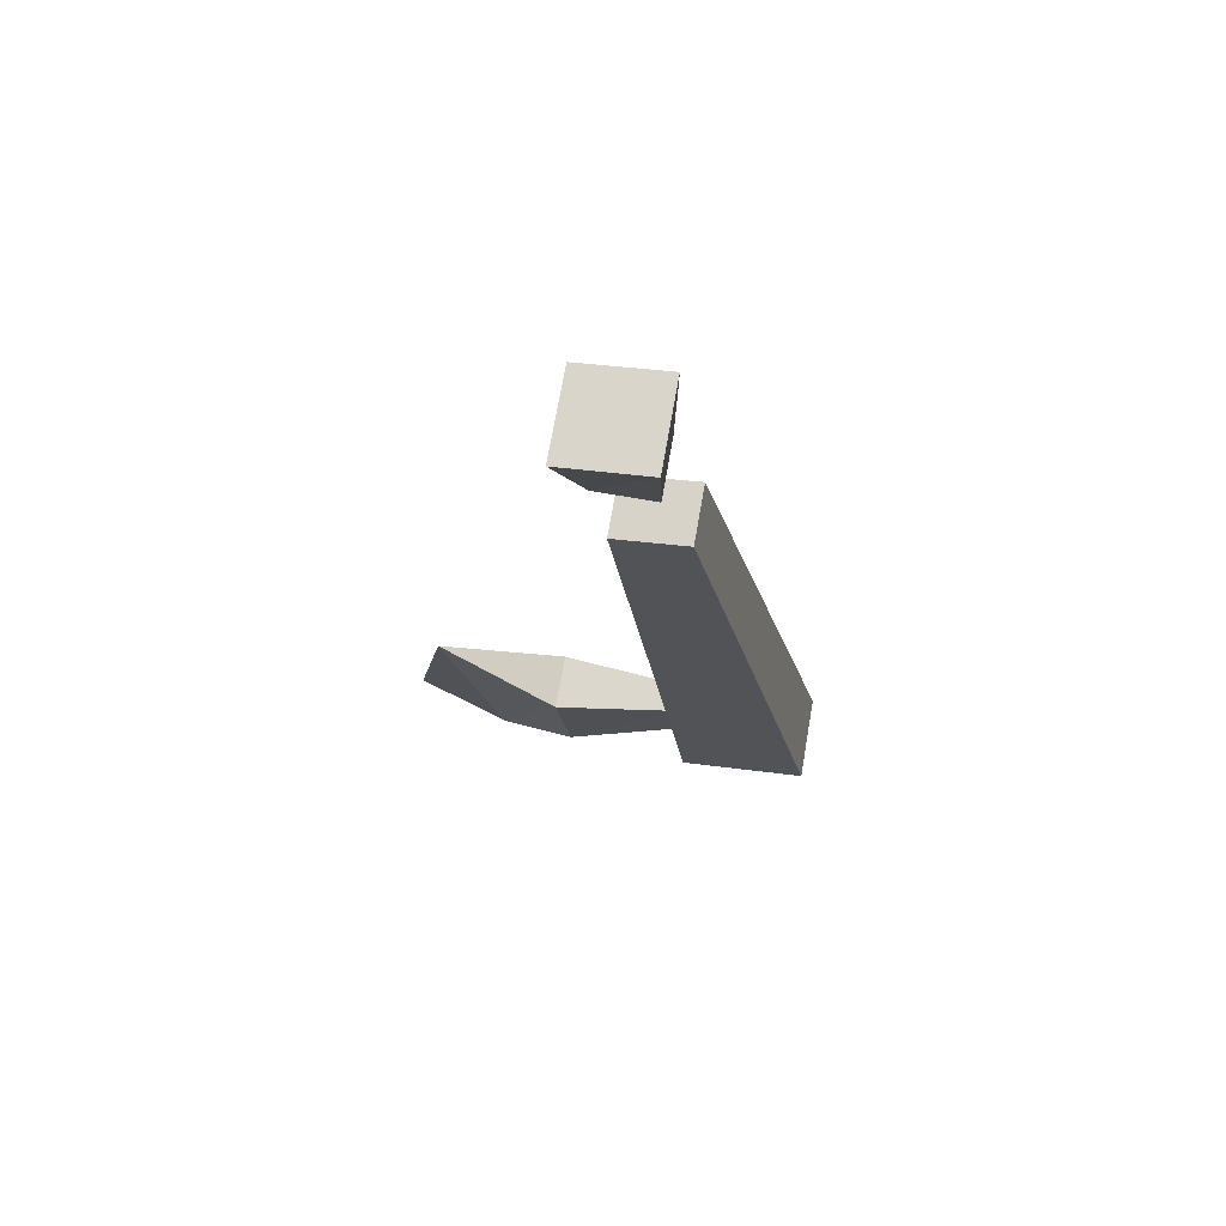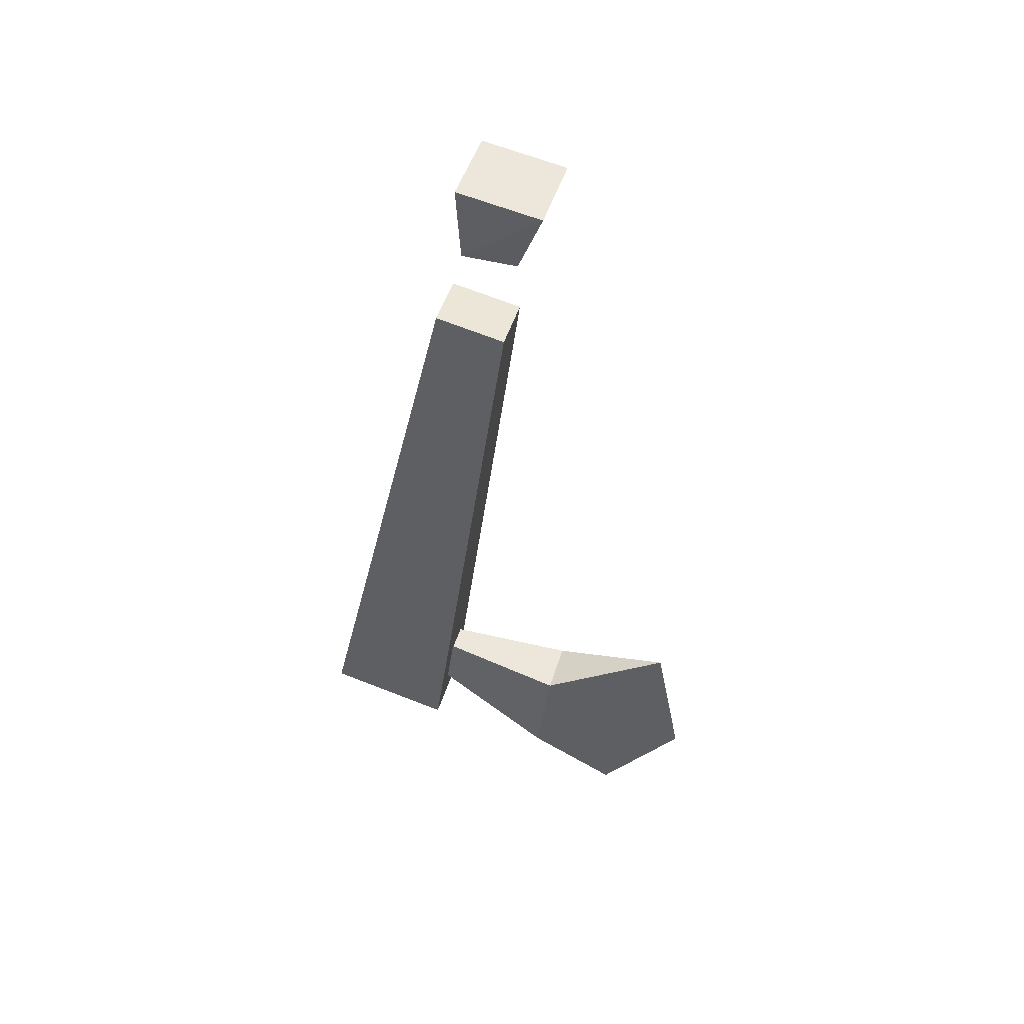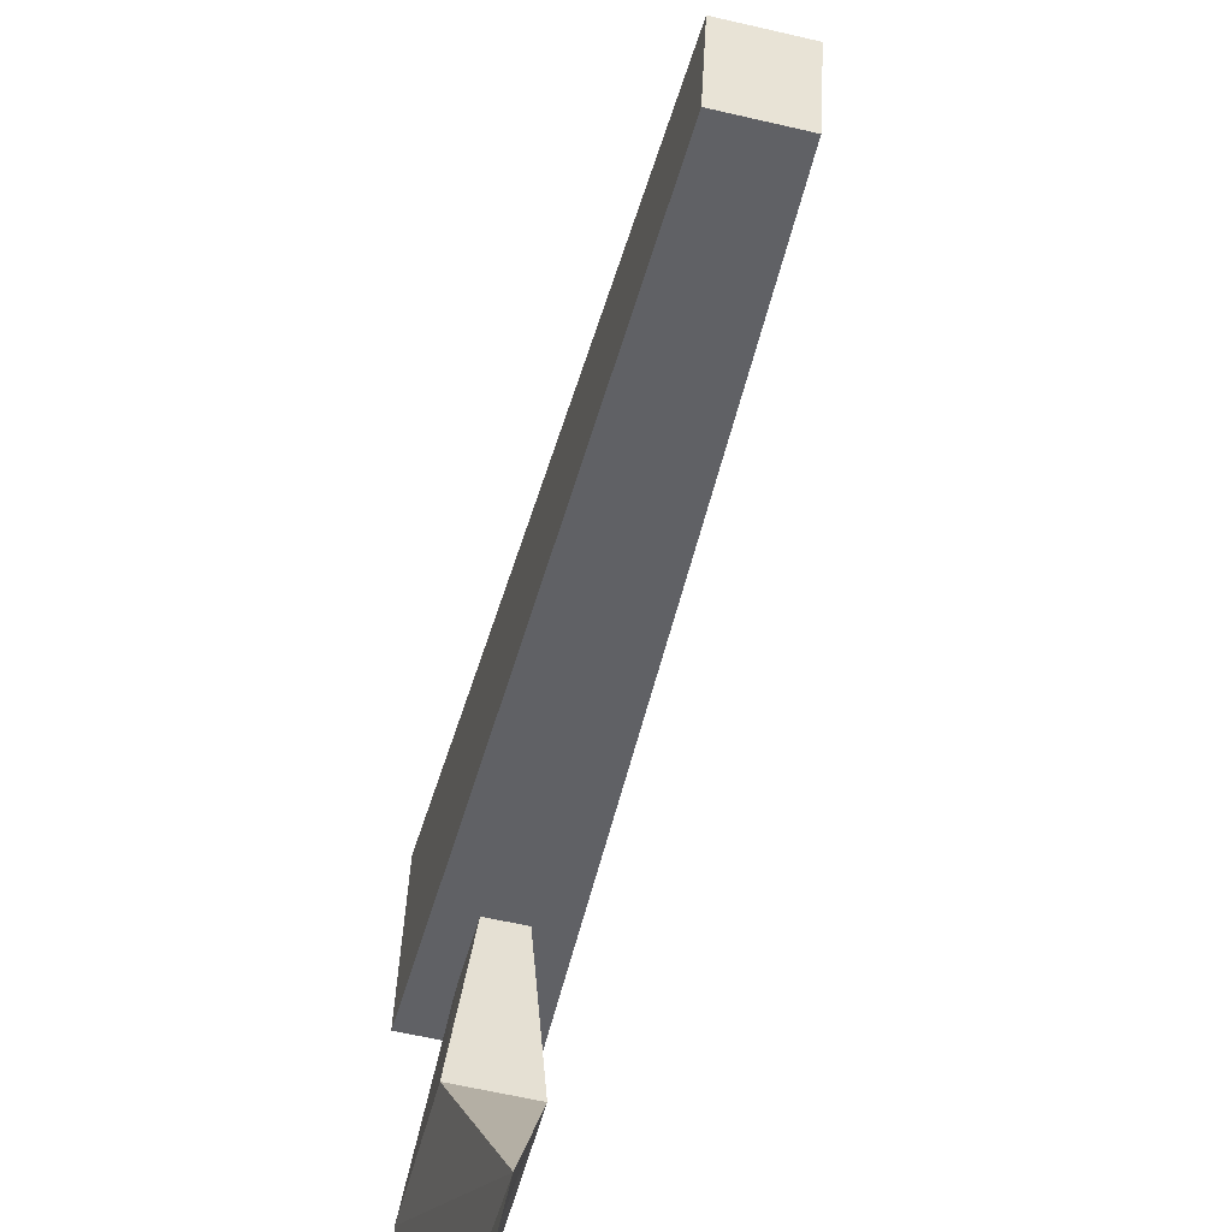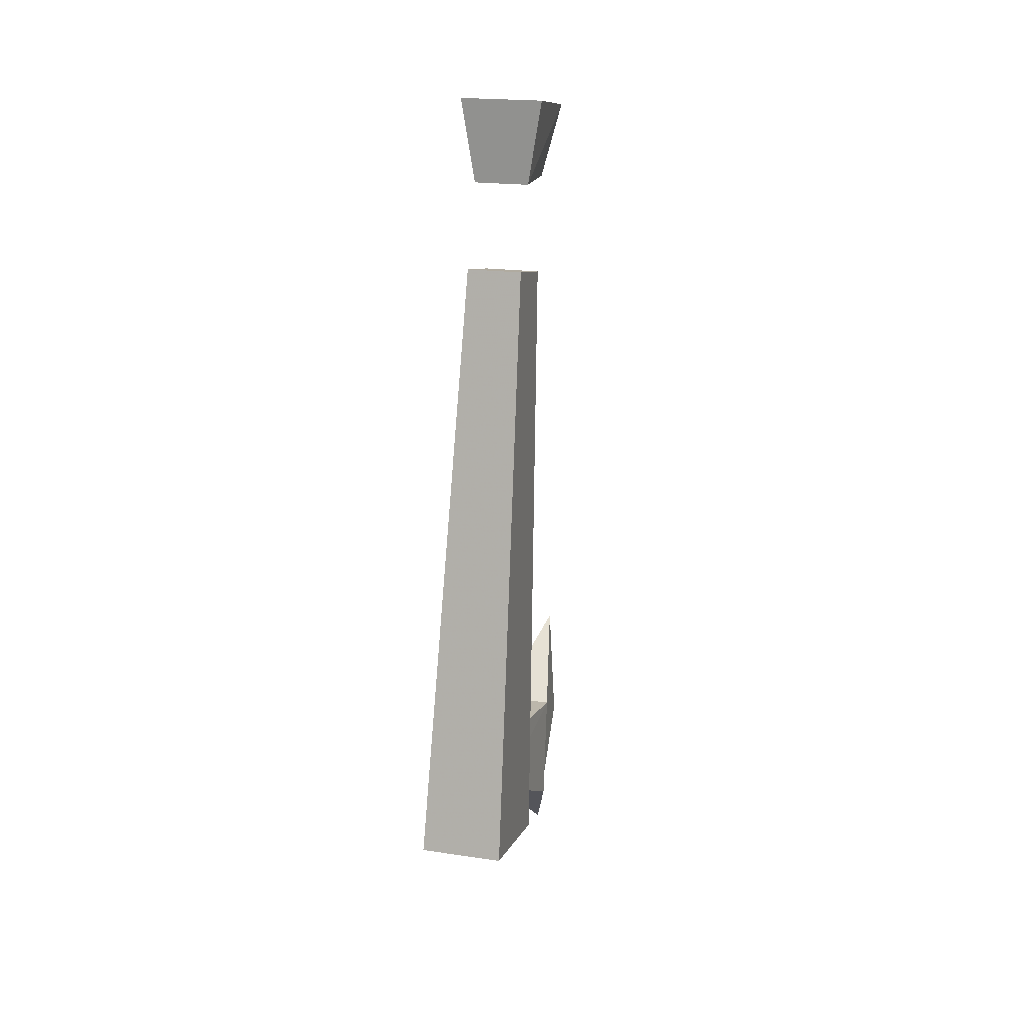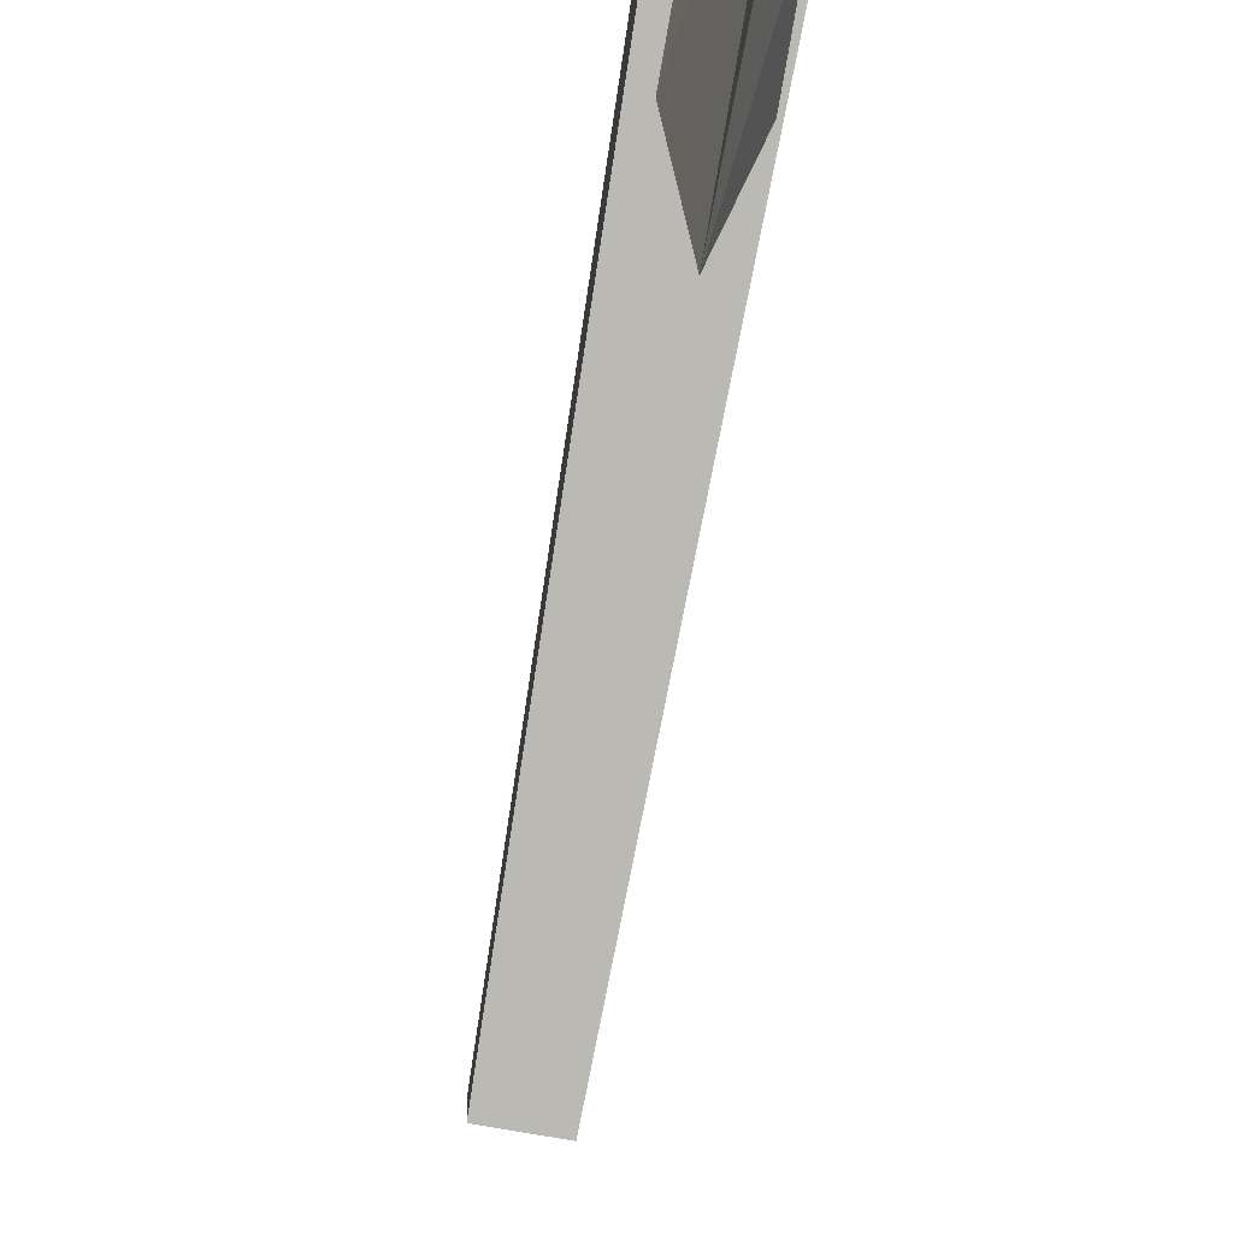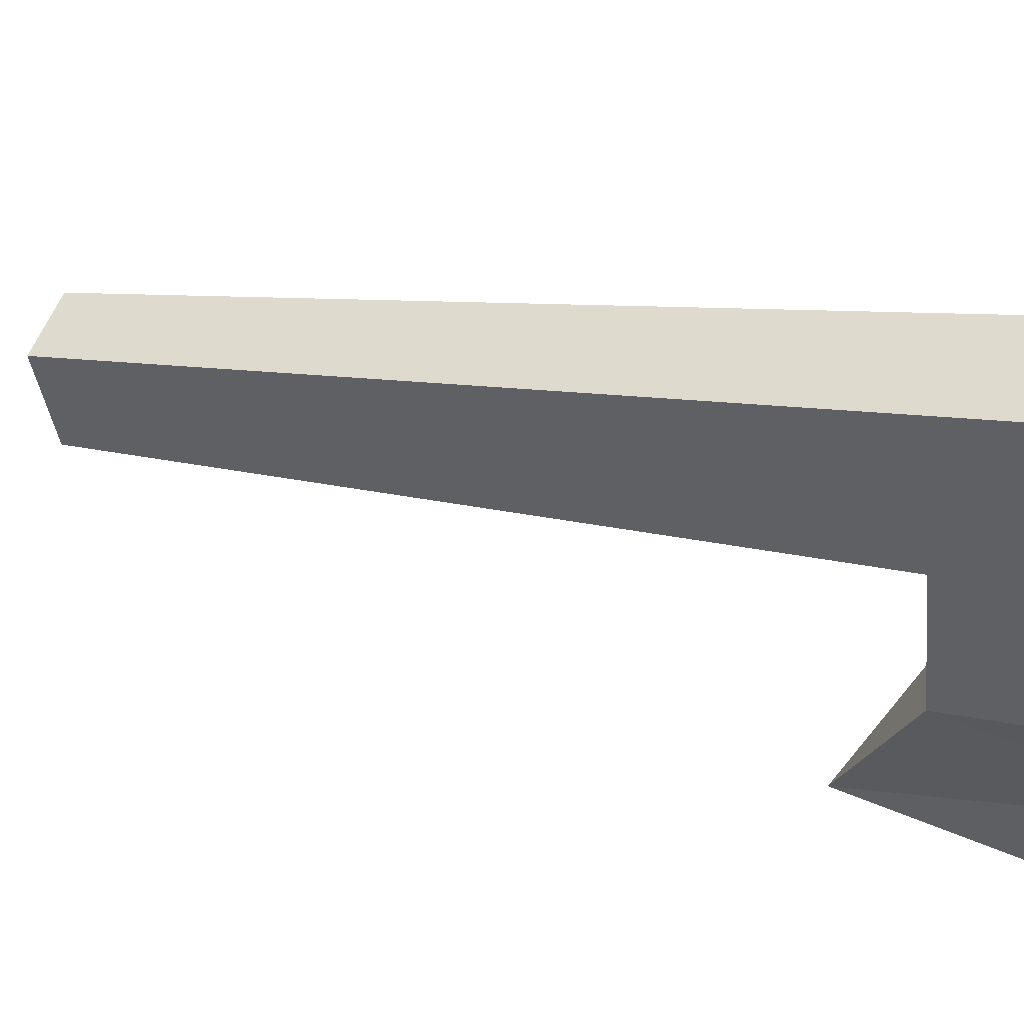
<metadata>
{"format":"obj","ext":"obj","renderer":"f3d","projection":"perspective","resolution":1024,"background":"white","views":[{"elev":71.7,"azim":100.0,"up":"+Z"},{"elev":46.7,"azim":-73.4,"up":"+Z"},{"elev":-57.5,"azim":-13.9,"up":"+Y"},{"elev":20.4,"azim":-165.0,"up":"+Z"},{"elev":-75.1,"azim":169.9,"up":"+Y"},{"elev":47.2,"azim":107.4,"up":"+Y"}]}
</metadata>
<code>
v -0.25 0.7734 0.07812
v -0.25 0.7266 0.07031
v -0.2422 0.7734 0.03125
v -0.2031 0.7734 0.07812
v -0.2031 0.7266 0.07031
v -0.2422 0.7422 0.03125
v -0.2109 0.7422 0.03125
v -0.2109 0.7734 0.03125
v -0.2422 0.7891 -0.01562
v -0.2422 0.75 -0.02344
v -0.25 0.8672 -0.3516
v -0.2109 0.7891 -0.01562
v -0.2031 0.8672 -0.3516
v -0.2031 0.7969 -0.3672
v -0.2109 0.75 -0.02344
v -0.25 0.7969 -0.3672
v -0.2266 0.6328 -0.3672
v -0.2266 0.6484 -0.2891
v -0.2266 0.6797 -0.4297
v -0.2422 0.7266 -0.3828
v -0.2422 0.7188 -0.3203
v -0.2109 0.7188 -0.3203
v -0.2109 0.7266 -0.3828
v -0.2188 0.7969 -0.3438
v -0.2344 0.7969 -0.3438
v -0.2344 0.7891 -0.3125
v -0.2188 0.7891 -0.3125
f 1 2 3
f 1 3 4
f 1 4 5
f 1 5 2
f 2 5 6
f 2 6 3
f 3 6 7
f 3 7 8
f 3 8 4
f 4 8 7
f 4 7 5
f 5 7 6
f 9 10 11
f 9 11 12
f 12 11 13
f 12 13 14
f 12 14 15
f 15 14 16
f 15 16 10
f 10 16 11
f 11 16 14
f 11 14 13
f 9 10 15
f 9 15 12
f 17 18 19
f 17 19 18
f 18 19 20
f 18 20 21
f 18 21 22
f 18 22 19
f 19 22 23
f 19 23 20
f 20 23 24
f 20 24 25
f 20 25 21
f 21 25 26
f 21 26 22
f 22 26 27
f 22 27 23
f 23 27 24

</code>
